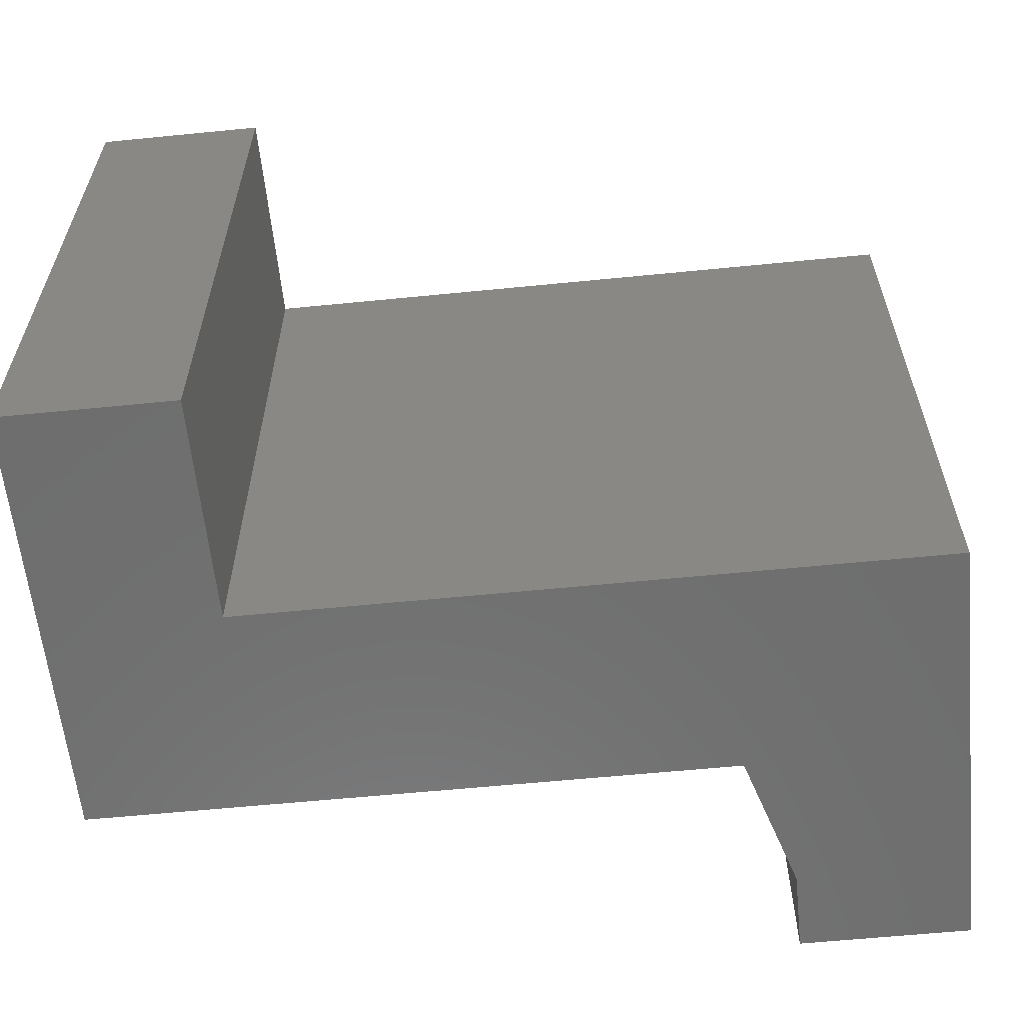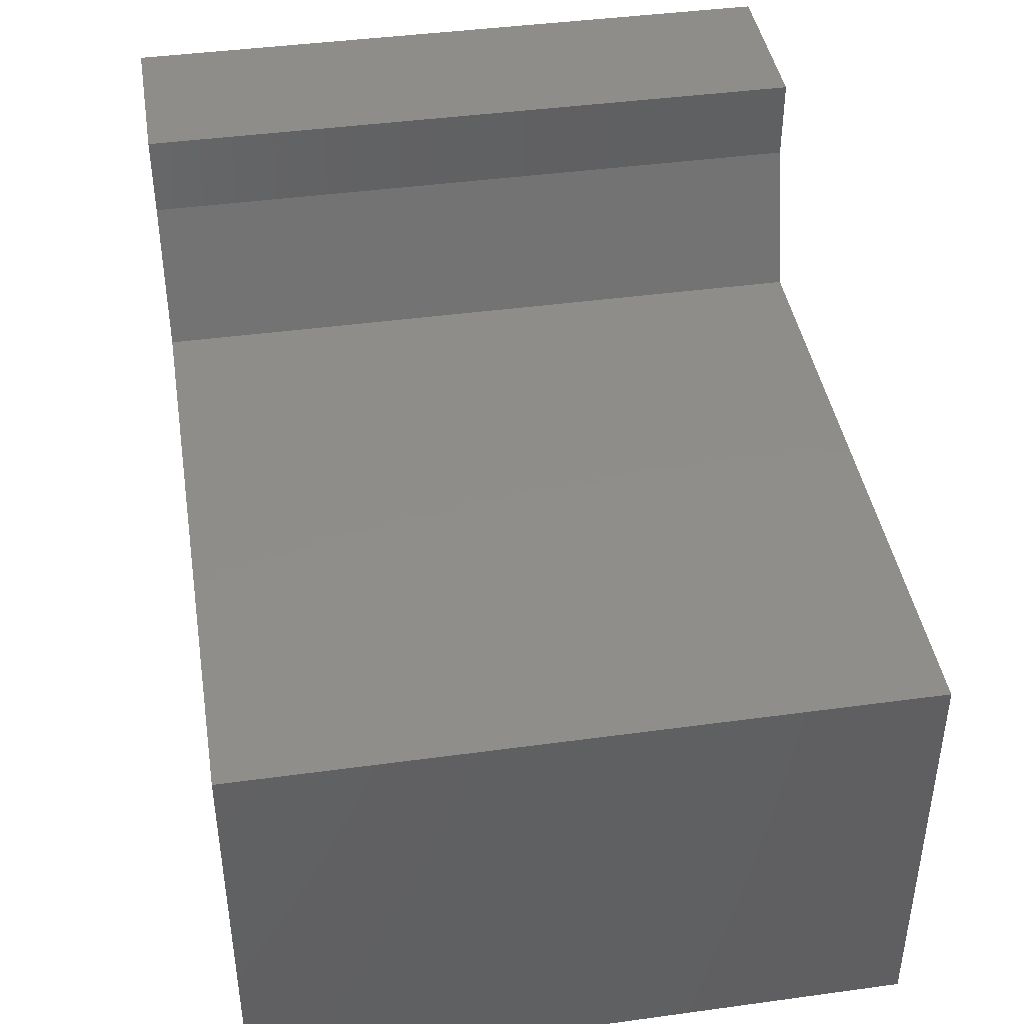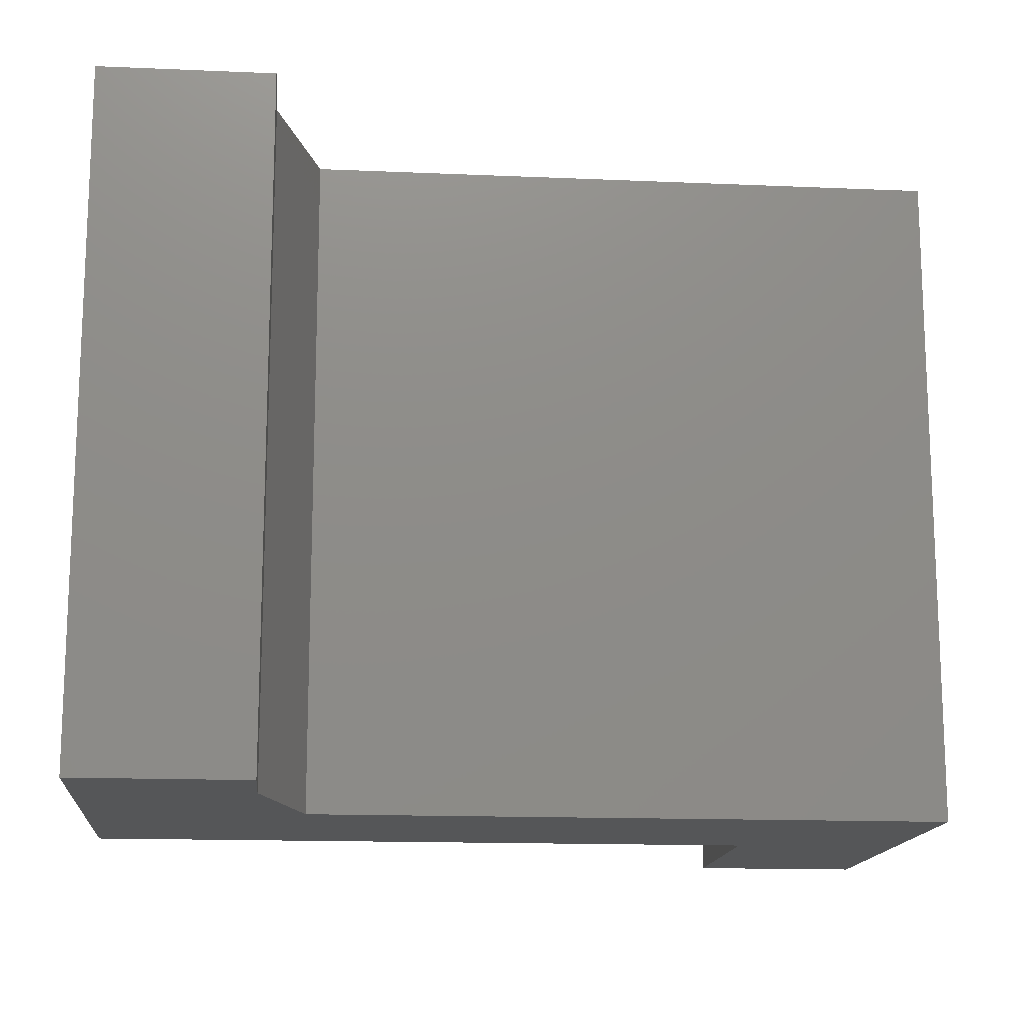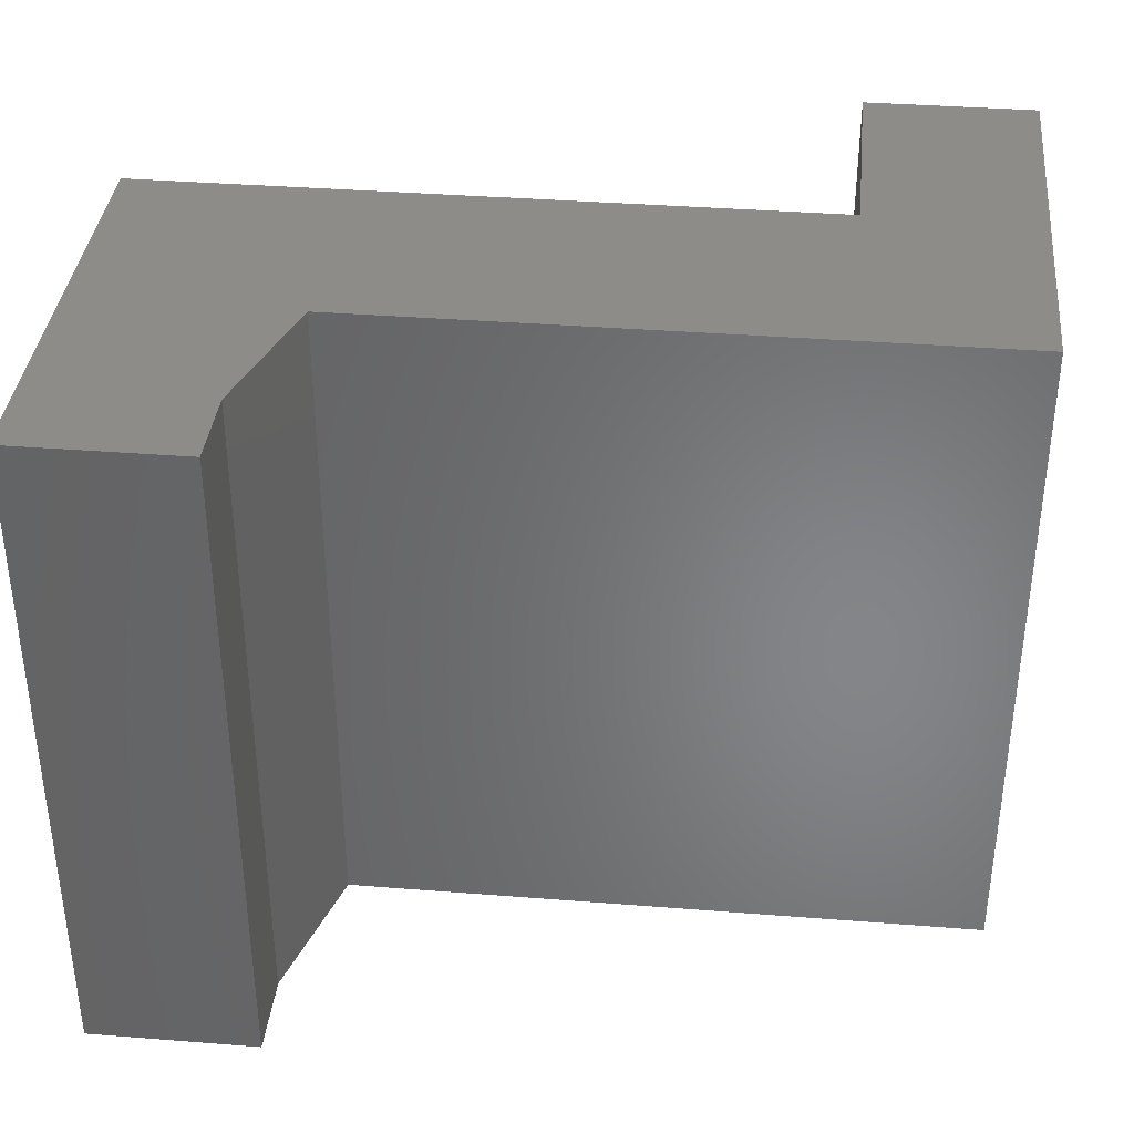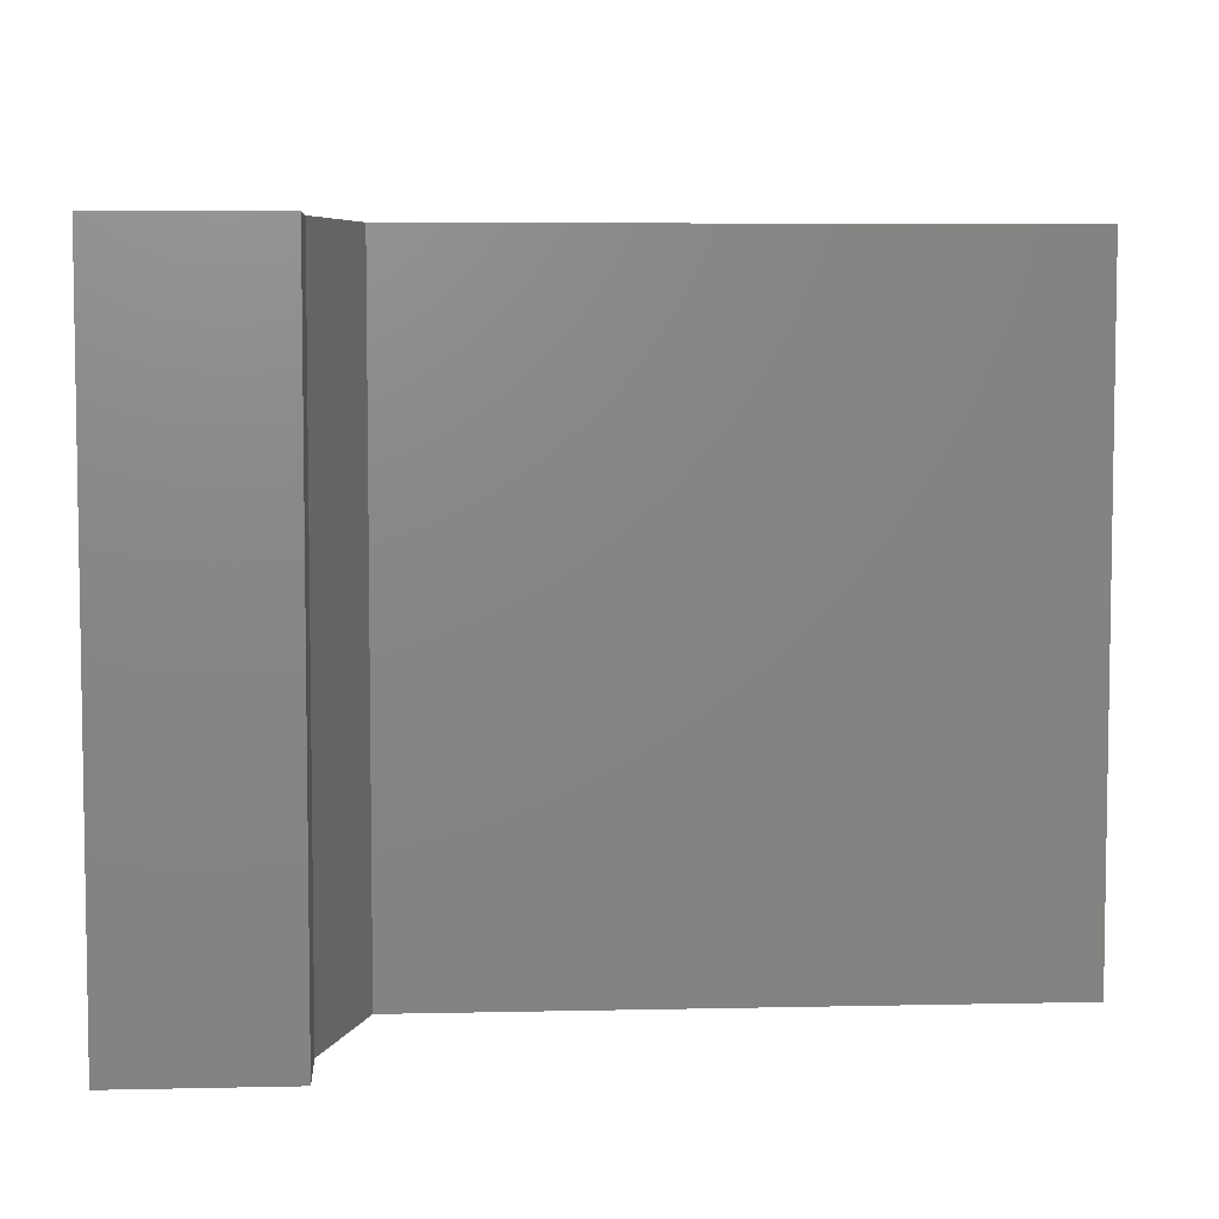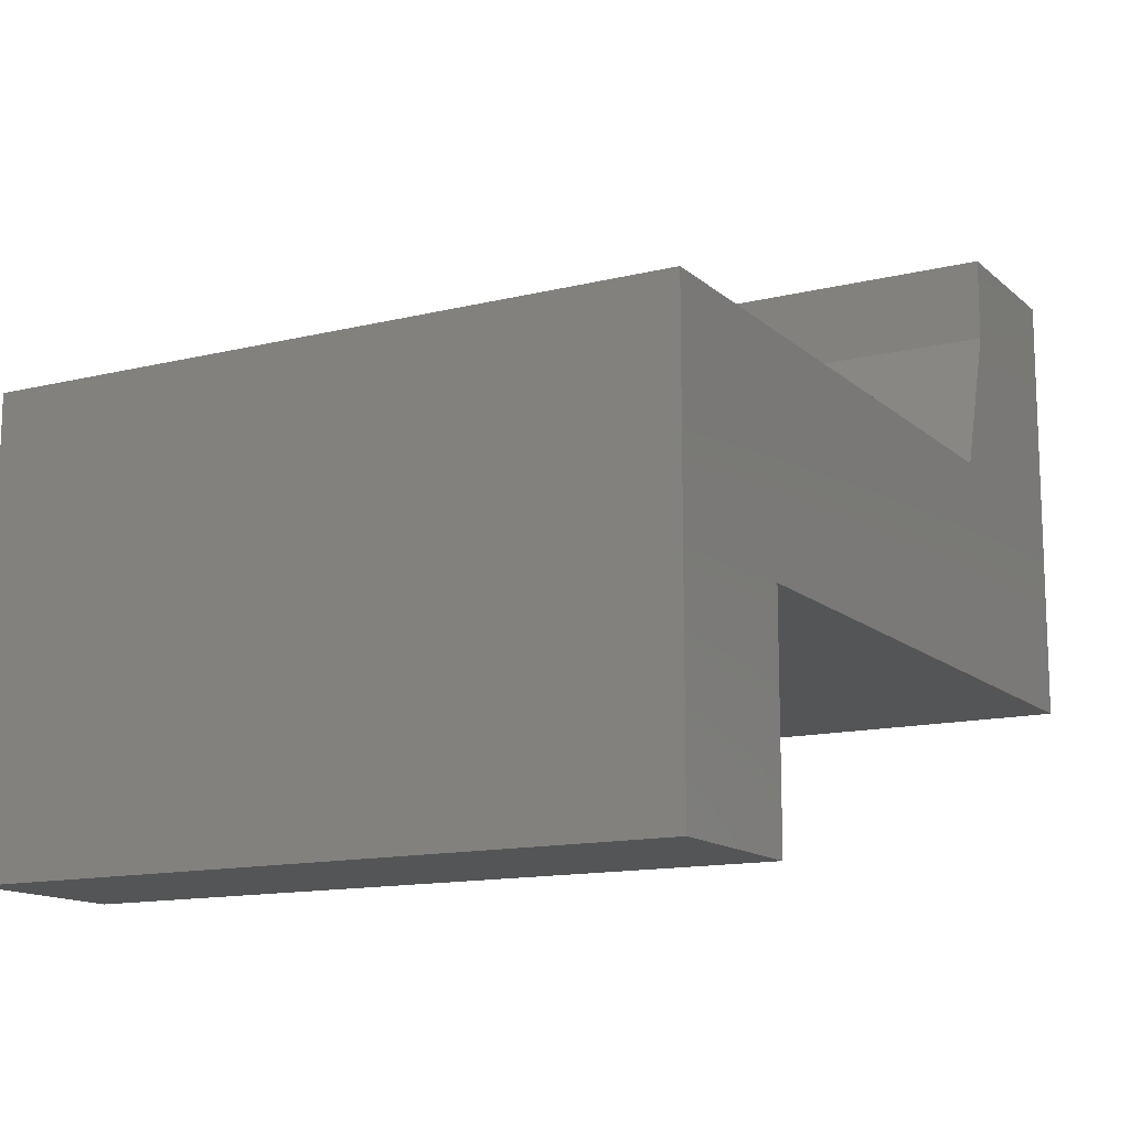
<metadata>
{"format":"stl","ext":"stl","renderer":"f3d","projection":"perspective","resolution":1024,"background":"white","views":[{"elev":-60.3,"azim":5.8,"up":"+Z"},{"elev":42.3,"azim":-99.3,"up":"+Y"},{"elev":-14.9,"azim":174.7,"up":"+Z"},{"elev":37.0,"azim":-174.2,"up":"+Z"},{"elev":5.8,"azim":176.1,"up":"+Z"},{"elev":-13.5,"azim":-61.0,"up":"+Y"}]}
</metadata>
<code>
# stl→obj: 18 verts, 32 faces
v 0.5609 0.3868 0.2969
v 0.5609 0.3868 -0.2969
v 0 0.3868 0.2969
v 0 0.3868 -0.2969
v 0.6 0.5842 -0.2969
v 0.6 0.5118 -0.2969
v 0.6 0.5842 0.2969
v 0.6 0.5118 0.2969
v 0.75 0.1974 -0.2969
v 0.15 0.1974 -0.2969
v 0.75 0.5842 -0.2969
v 0 0 -0.2969
v 0.15 0 -0.2969
v 0.75 0.1974 0.2969
v 0.75 0.5842 0.2969
v 0.15 0.1974 0.2969
v 0 0 0.2969
v 0.15 0 0.2969
f 1 2 3
f 3 2 4
f 5 6 7
f 7 6 8
f 9 10 4
f 9 4 2
f 9 2 6
f 9 6 5
f 9 5 11
f 12 4 13
f 13 4 10
f 14 15 7
f 14 7 8
f 14 8 1
f 14 1 3
f 14 3 16
f 17 18 3
f 3 18 16
f 6 2 8
f 8 2 1
f 4 12 3
f 3 12 17
f 11 5 15
f 15 5 7
f 9 11 14
f 14 11 15
f 16 10 14
f 14 10 9
f 13 10 18
f 18 10 16
f 12 13 17
f 17 13 18

</code>
